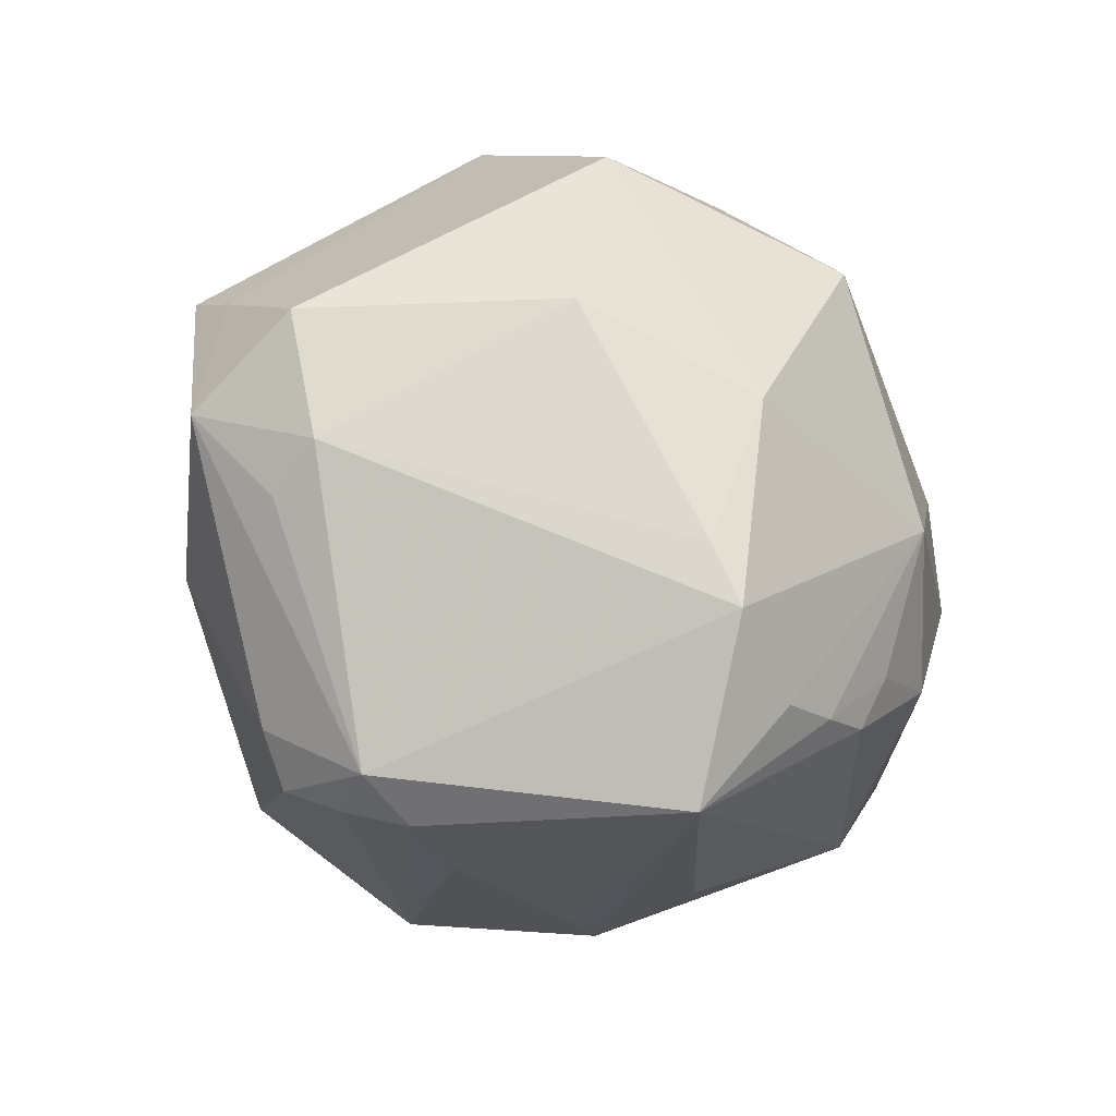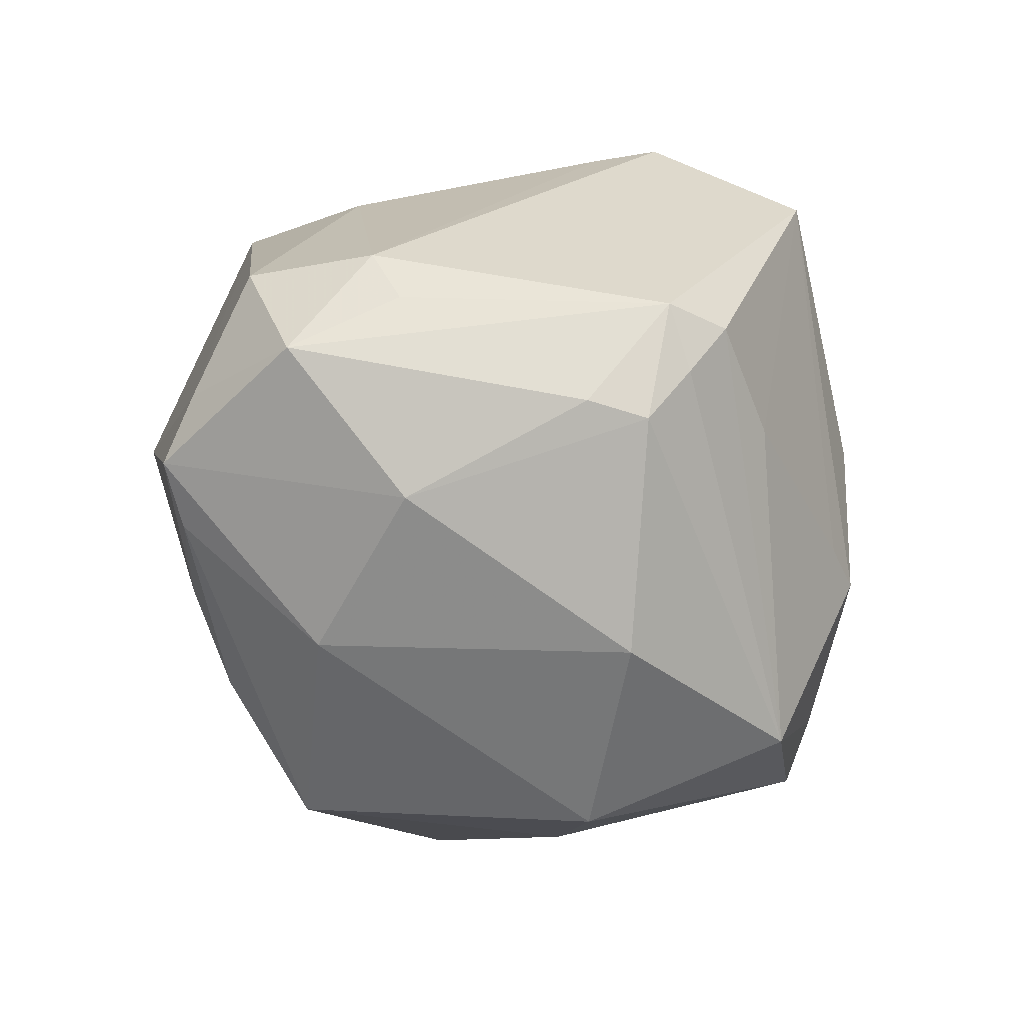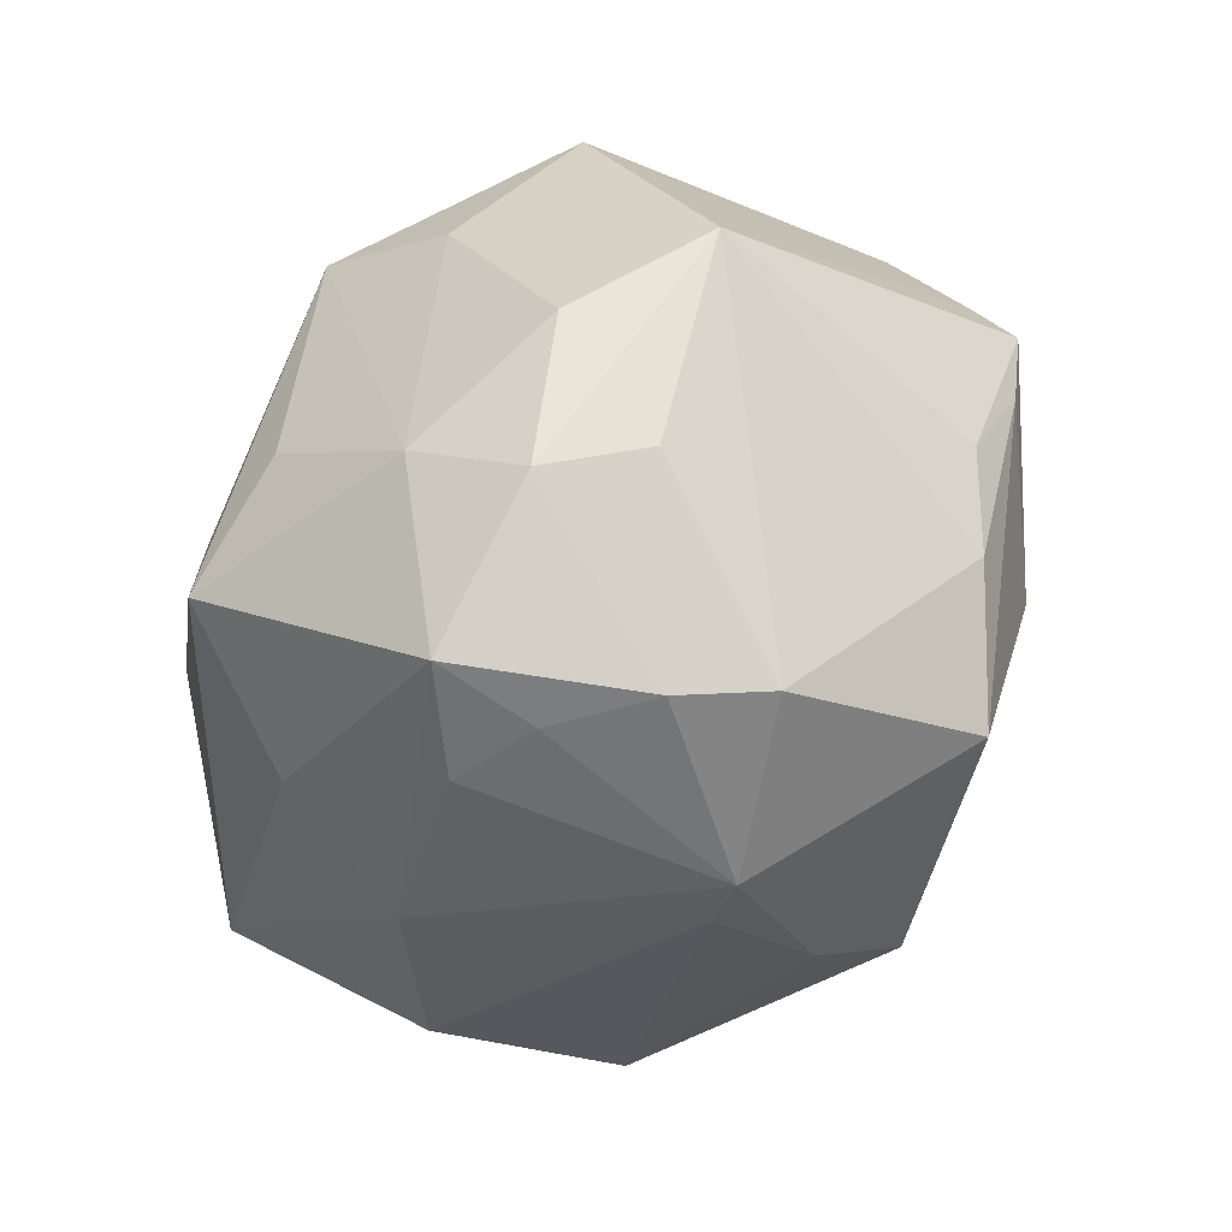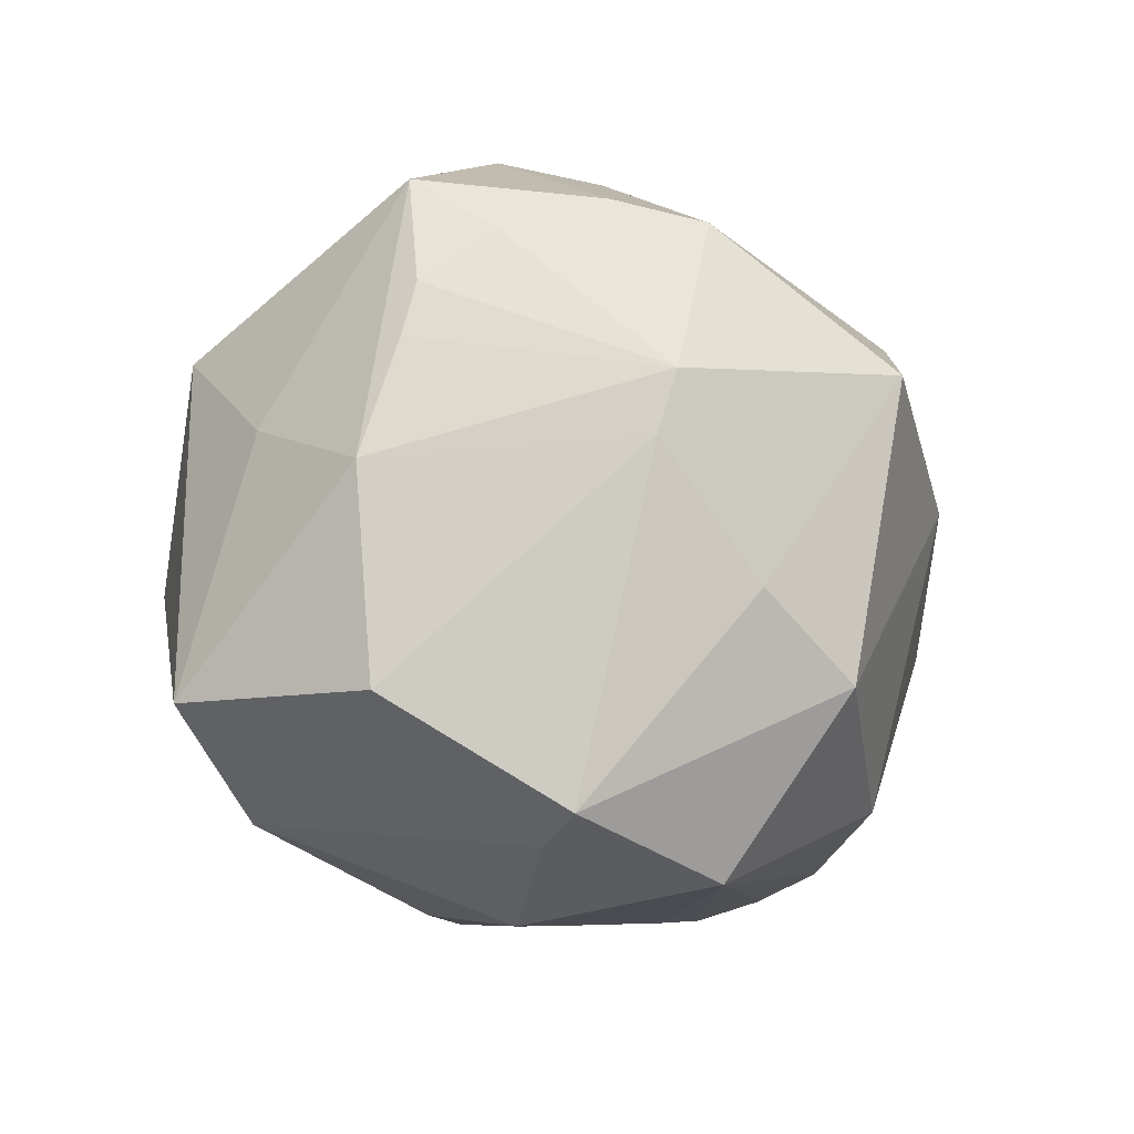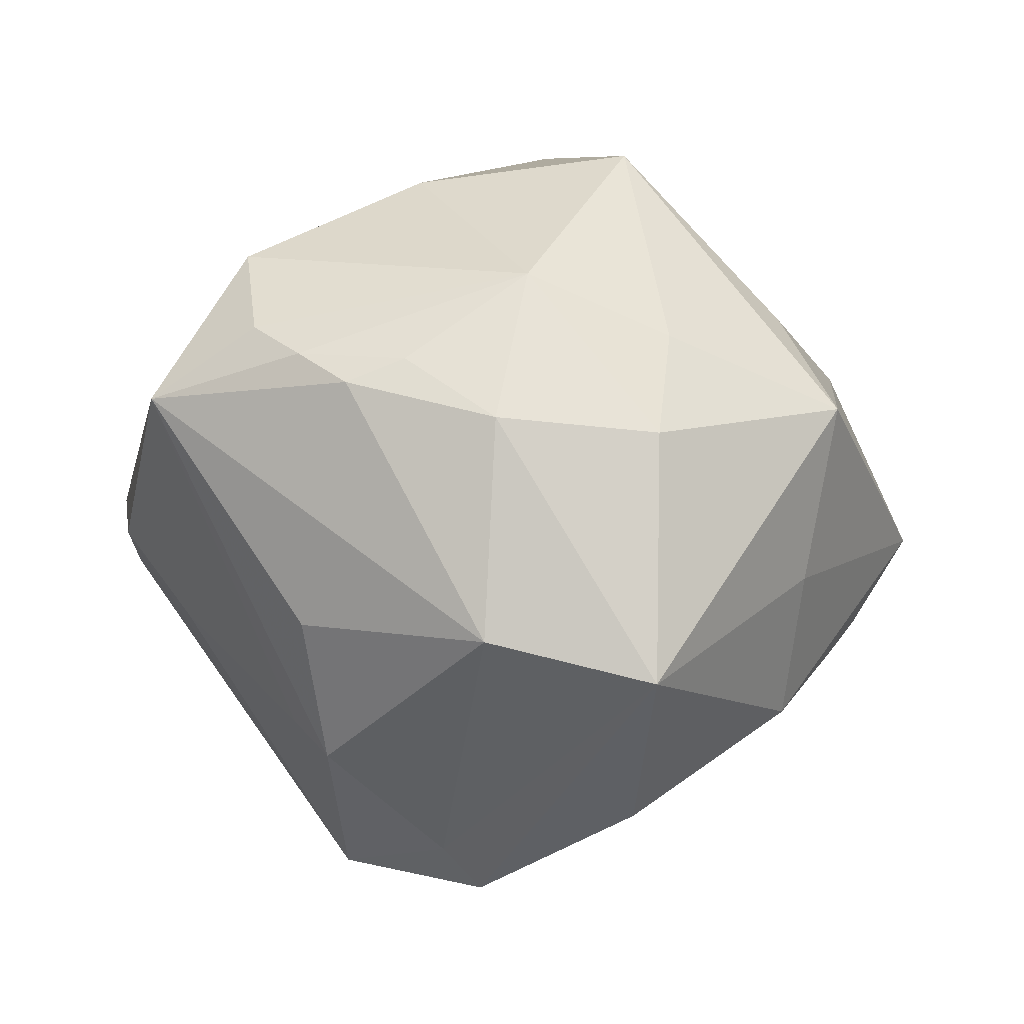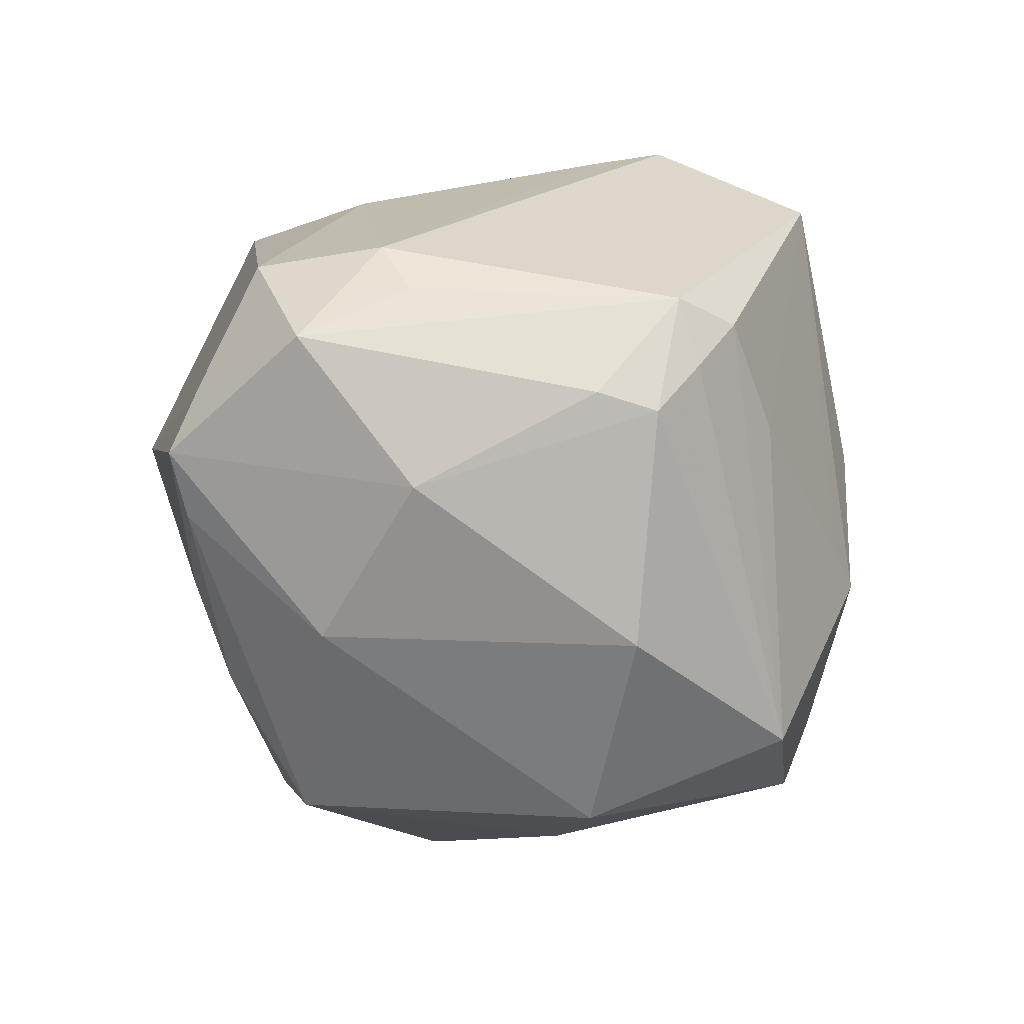
<metadata>
{"format":"obj","ext":"obj","renderer":"f3d","projection":"perspective","resolution":1024,"background":"white","views":[{"elev":-34.5,"azim":-45.5,"up":"+Y"},{"elev":-29.9,"azim":-55.6,"up":"+Z"},{"elev":68.7,"azim":136.9,"up":"+Y"},{"elev":3.6,"azim":137.2,"up":"+Y"},{"elev":28.1,"azim":58.8,"up":"+Z"},{"elev":-31.2,"azim":-57.0,"up":"+Z"}]}
</metadata>
<code>
v 0.04427 0.01487 -0.0142
v -0.04105 -0.01241 -0.02259
v 0.05542 -0.01298 0.004971
v -0.03255 0.007009 -0.03324
v -0.03443 0.02666 -0.02047
v 0.015 0.04313 0.01491
v 0.04002 -0.002979 0.0291
v 0.02895 0.04665 -0.005032
v 0.01236 -0.03299 -0.03969
v 0.0418 -0.02863 0.008664
v -0.009029 0.03027 0.03602
v -0.05178 0.01322 -0.004559
v 0.0337 0.03461 -0.01207
v -0.0477 -0.01589 0.001411
v 0.01922 -0.04164 0.003586
v -0.0509 0.01816 -0.01229
v -0.03175 0.003838 0.03351
v -0.02279 -0.04711 -0.001303
v -0.02666 -0.04408 -0.008423
v 0.03059 -0.02027 0.03161
v -0.05323 0.003725 0.009173
v -0.01259 0.02401 -0.04408
v 0.03153 -0.02338 -0.03585
v -0.0307 -0.04391 -0.0007929
v -0.0128 -0.0059 0.04453
v -0.002848 0.04757 -0.003895
v 0.01171 0.0007242 -0.04508
v -0.02571 0.02713 -0.03009
v -0.01602 -0.02462 0.03875
v -0.005475 -0.04929 0.02649
v 6.31e-06 -0.03706 0.03559
v 0.008137 -0.03509 0.03471
v 0.01798 0.02483 -0.03788
v 0.02087 0.01756 -0.03757
v -0.0001677 0.01806 0.04772
v 0.0149 -0.04112 -0.01326
v -0.01225 -0.0318 0.03966
v 0.01401 0.04417 -0.02279
v -0.006068 0.04687 0.01452
v -0.02983 -0.03994 -0.01532
v -0.03495 -0.03464 -0.01353
v -0.04837 -0.01195 0.008899
v 0.01805 -0.008128 0.04301
v 0.02153 -0.04 -0.01514
v 0.02477 0.0407 -0.01578
v 0.008778 0.05004 0.002414
v 0.03001 -0.02805 -0.02883
v 0.047 -0.01007 -0.01999
v -0.04451 0.01991 -0.01775
v 0.004651 0.04151 -0.02955
v 0.02955 0.005388 0.03589
v -0.02992 0.02444 0.03685
v -0.00948 -0.04465 -0.008335
v 0.02153 0.02851 0.02969
v 0.04371 0.01769 0.004648
v 0.001218 -0.01081 -0.0493
v 0.03692 0.02843 -0.01308
v 0.01573 -0.03259 0.03325
v -0.05489 -0.004465 -0.005602
v -0.02566 0.0444 0.01101
v -0.01572 -0.02804 -0.03724
v 0.01799 -0.02557 0.03565
v 0.03861 0.02539 0.02457
f 63 35 51
f 61 40 2
f 51 35 43
f 52 39 60
f 6 35 54
f 54 63 6
f 35 63 54
f 11 35 6
f 6 39 11
f 11 52 35
f 39 52 11
f 27 56 22
f 27 23 56
f 6 63 8
f 28 5 60
f 12 52 60
f 35 52 25
f 37 43 25
f 25 43 35
f 1 8 55
f 55 8 63
f 1 55 3
f 3 55 63
f 61 56 9
f 56 23 9
f 9 40 61
f 22 28 50
f 50 28 60
f 33 50 38
f 33 27 22
f 22 50 33
f 46 39 6
f 6 8 46
f 46 8 38
f 60 39 46
f 31 43 37
f 37 30 31
f 61 2 4
f 4 56 61
f 22 56 4
f 21 12 59
f 52 12 21
f 59 42 21
f 37 25 29
f 29 42 37
f 15 30 44
f 1 3 48
f 48 3 23
f 38 8 45
f 45 33 38
f 8 13 45
f 45 13 33
f 38 50 26
f 26 46 38
f 26 50 60
f 60 46 26
f 59 12 16
f 60 5 16
f 16 12 60
f 16 2 59
f 16 4 2
f 14 42 59
f 17 21 42
f 42 29 17
f 52 21 17
f 17 25 52
f 17 29 25
f 10 30 15
f 15 44 10
f 30 10 58
f 24 14 59
f 42 14 24
f 24 30 37
f 37 42 24
f 30 24 18
f 34 48 23
f 23 27 34
f 27 33 34
f 34 33 1
f 1 48 34
f 57 8 1
f 57 13 8
f 1 33 57
f 33 13 57
f 5 28 49
f 49 16 5
f 49 28 22
f 22 4 49
f 4 16 49
f 47 10 44
f 47 9 23
f 47 44 9
f 23 3 47
f 3 10 47
f 32 31 30
f 30 58 32
f 43 31 32
f 20 10 3
f 20 58 10
f 41 24 59
f 40 24 41
f 59 2 41
f 41 2 40
f 40 9 19
f 9 18 19
f 19 24 40
f 19 18 24
f 9 44 53
f 53 18 9
f 30 18 53
f 43 32 62
f 62 32 58
f 62 20 43
f 58 20 62
f 51 43 7
f 43 20 7
f 7 20 3
f 7 63 51
f 7 3 63
f 36 44 30
f 30 53 36
f 36 53 44

</code>
